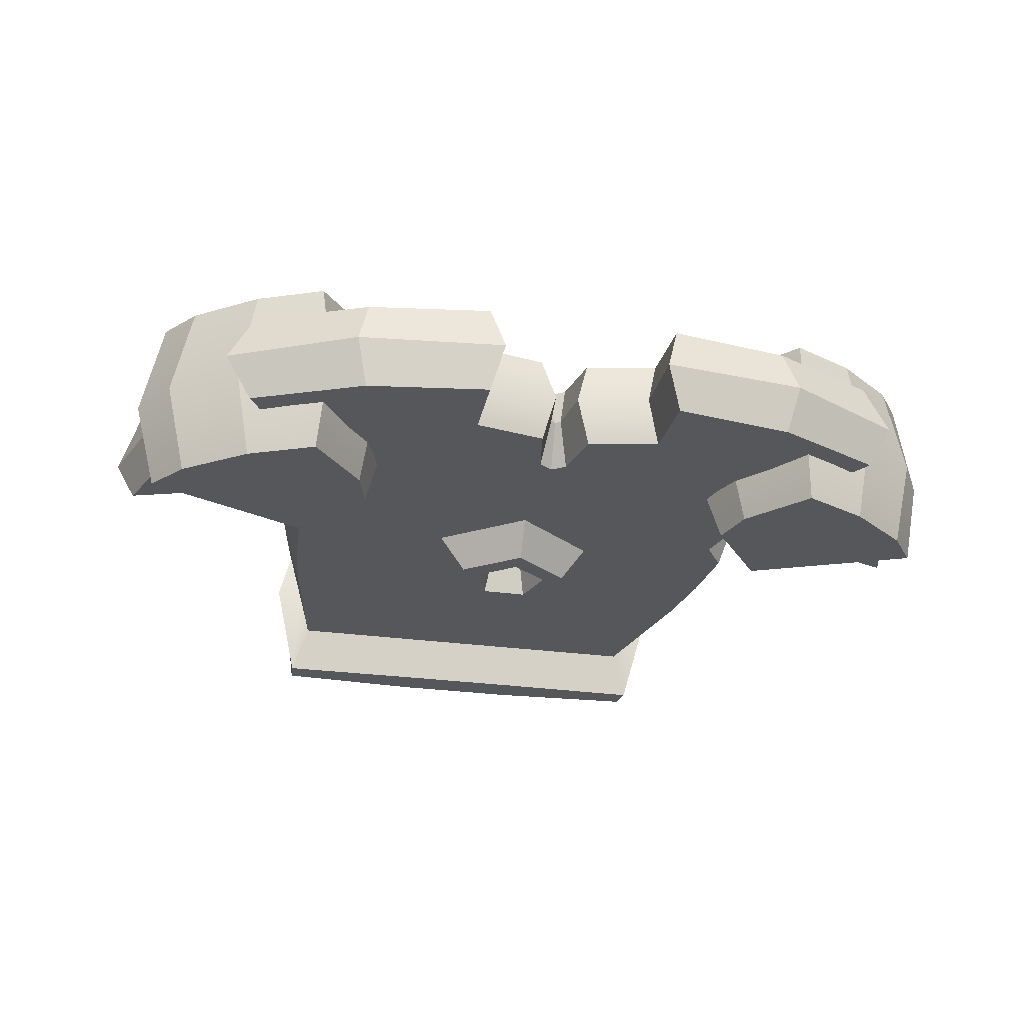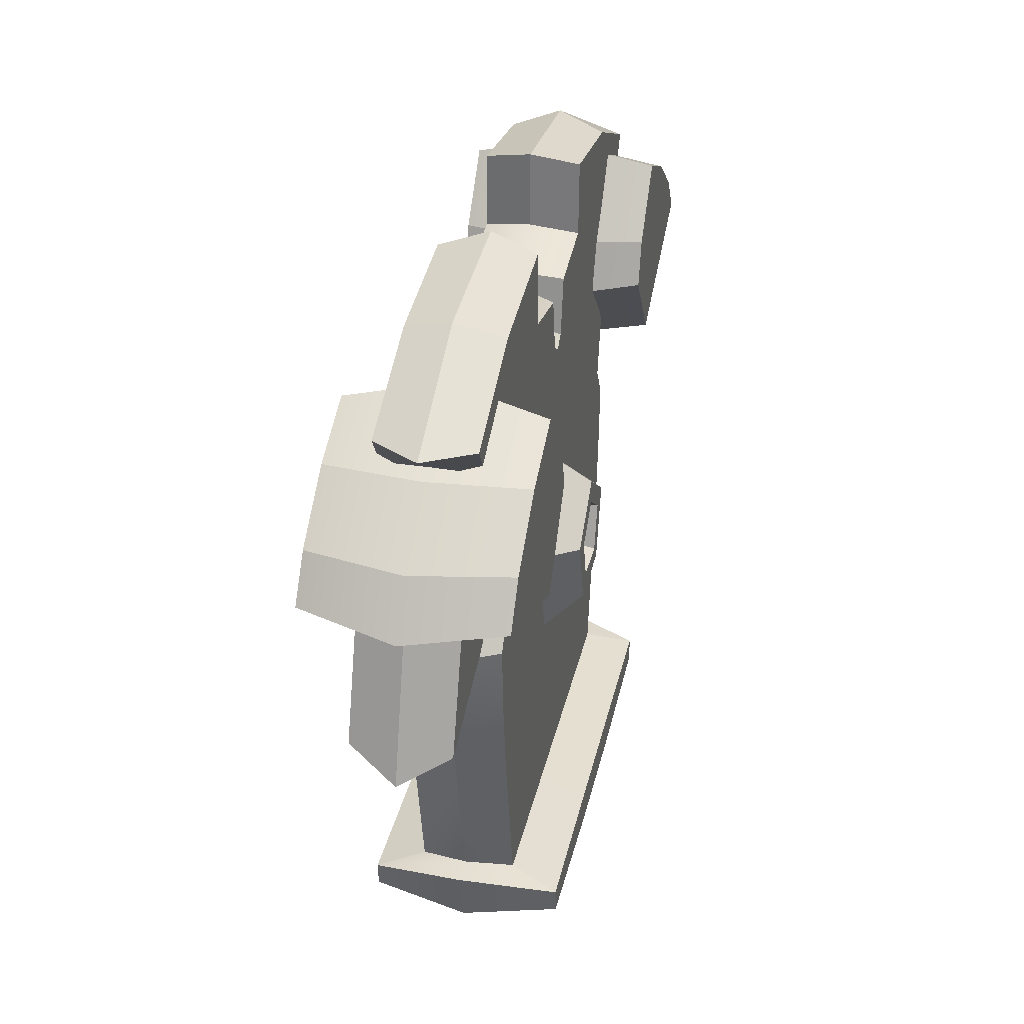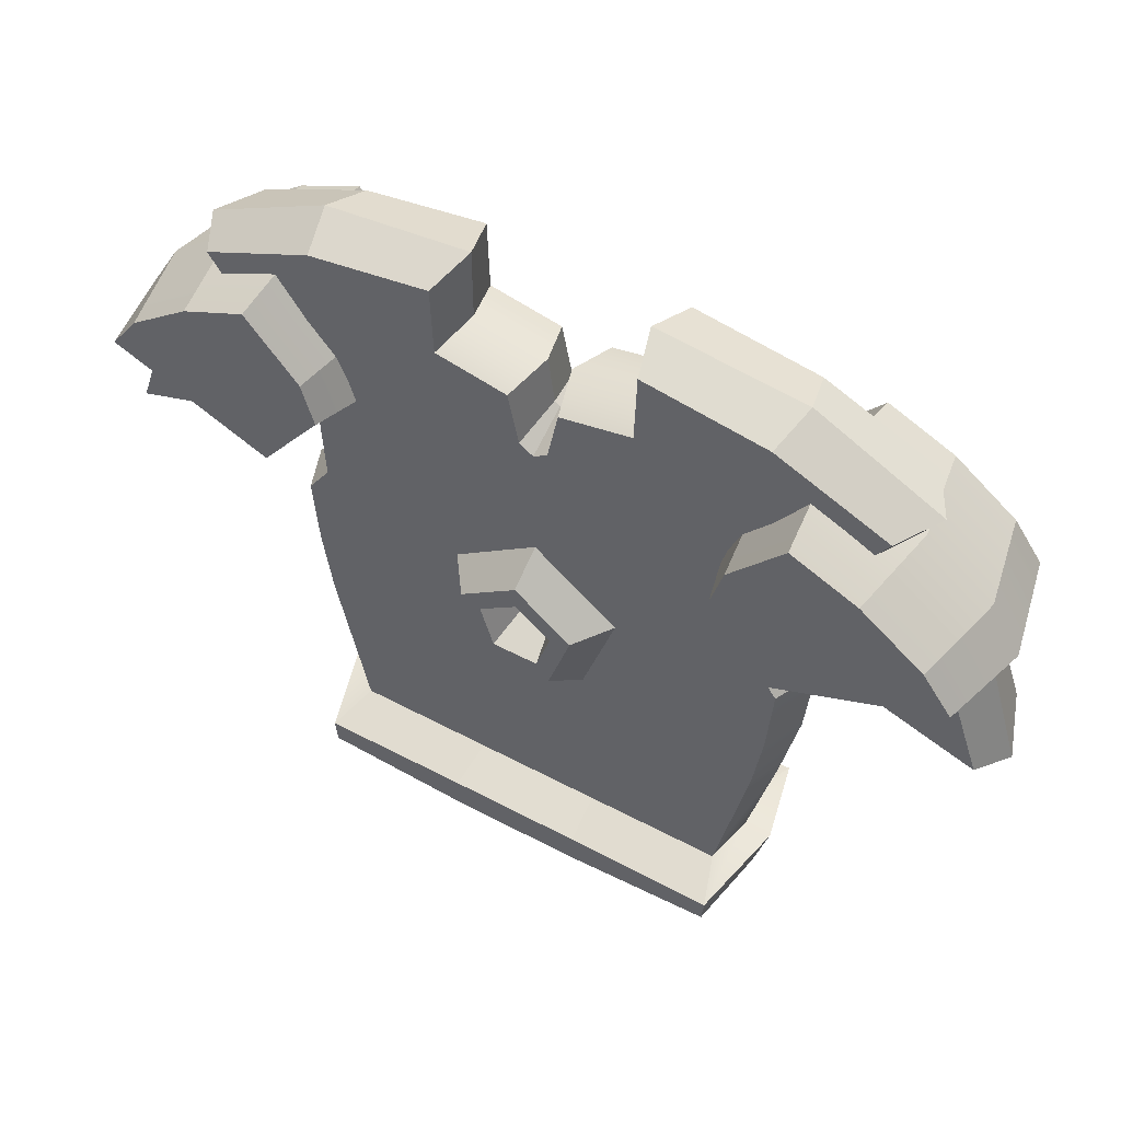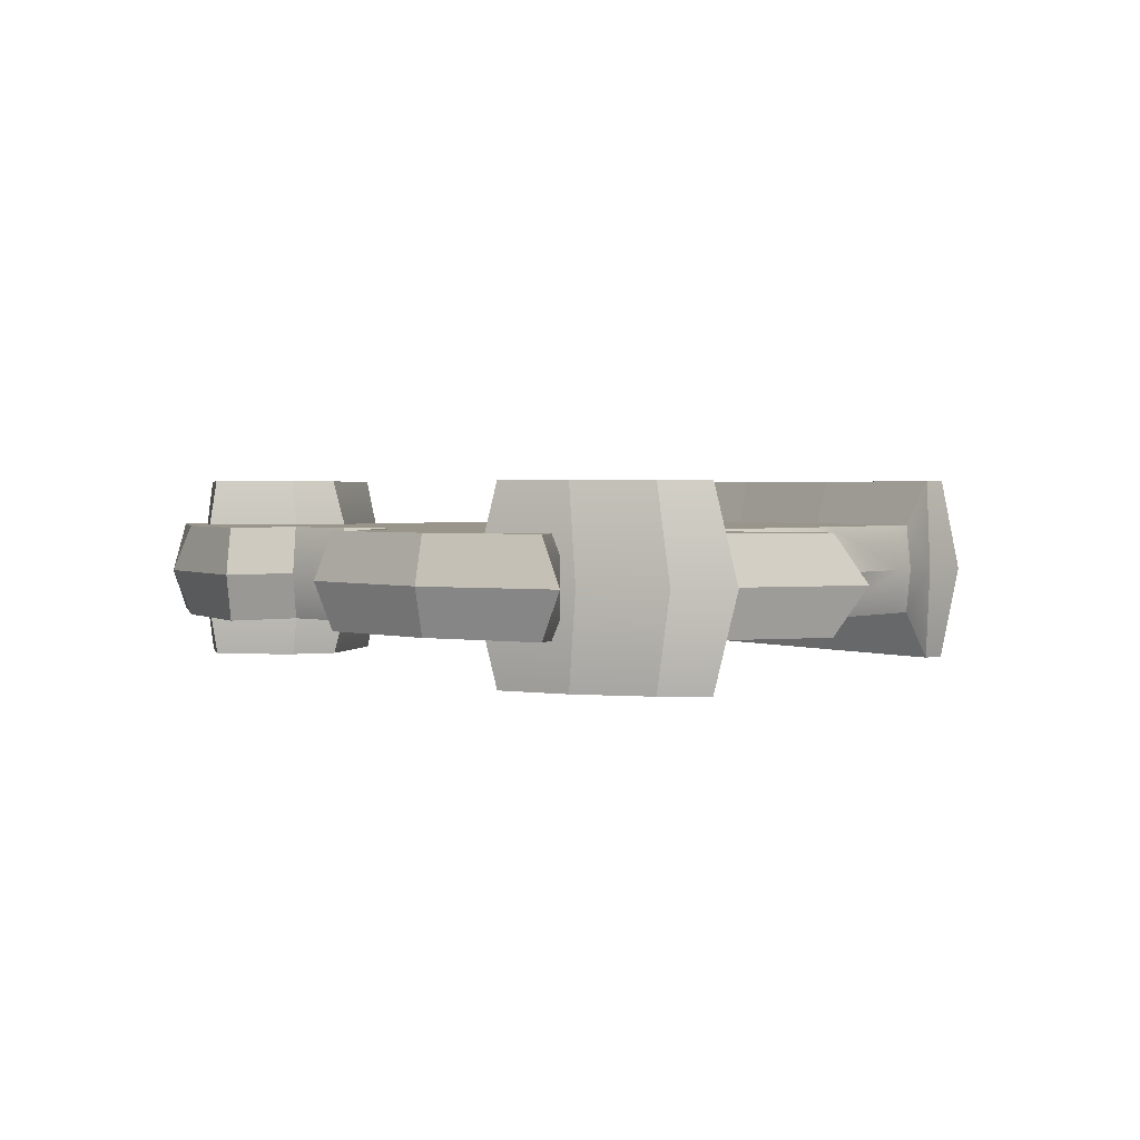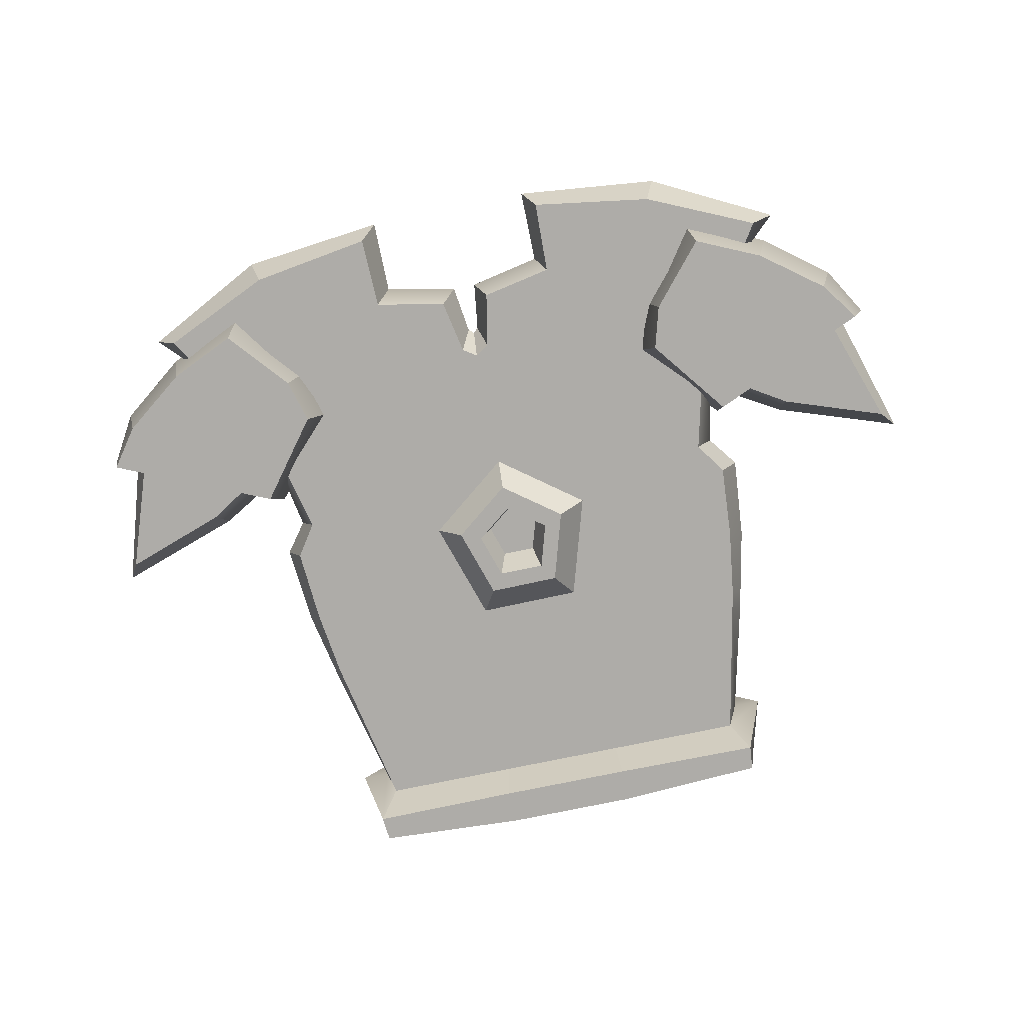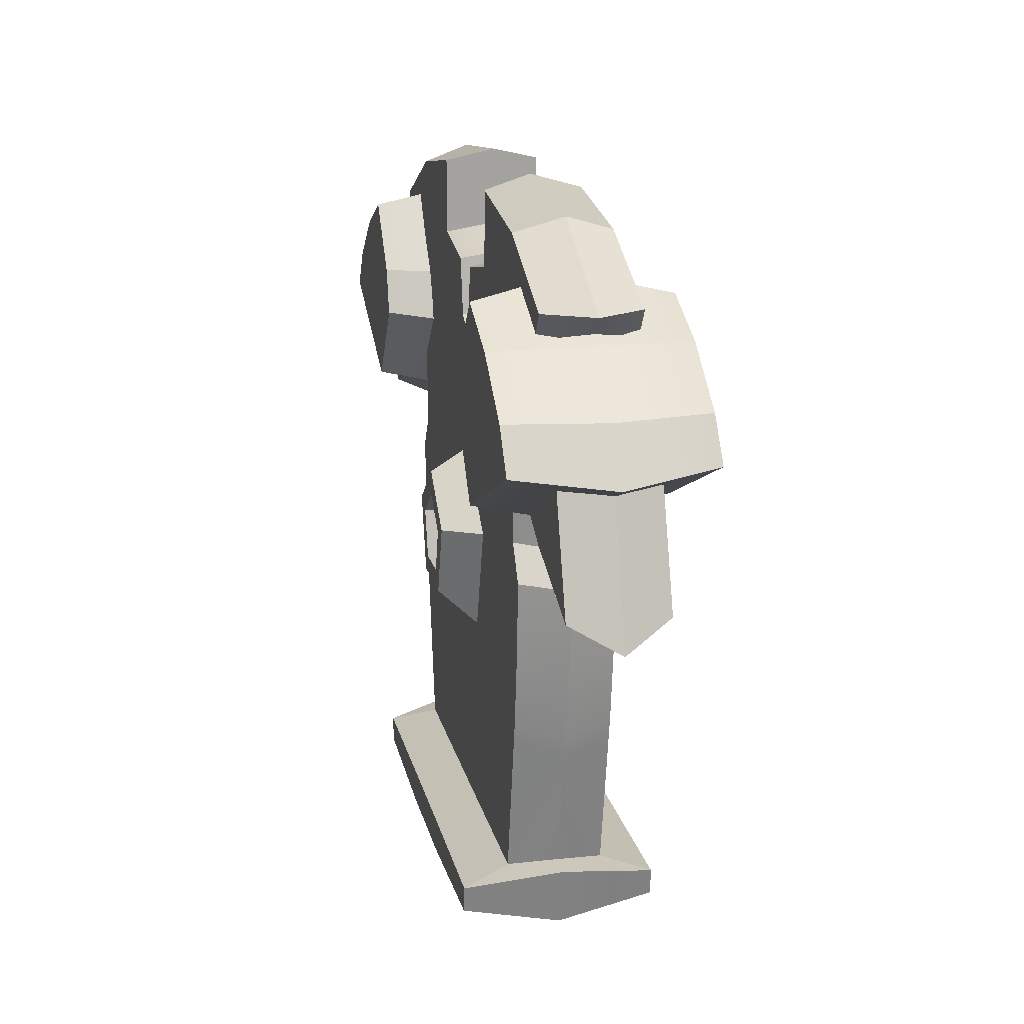
<metadata>
{"format":"obj","ext":"obj","renderer":"f3d","projection":"perspective","resolution":1024,"background":"white","views":[{"elev":-26.8,"azim":167.6,"up":"+Z"},{"elev":33.5,"azim":102.5,"up":"+Y"},{"elev":51.6,"azim":30.0,"up":"+Y"},{"elev":2.2,"azim":-126.9,"up":"+Z"},{"elev":-76.8,"azim":-168.3,"up":"+Z"},{"elev":17.3,"azim":78.0,"up":"+Y"}]}
</metadata>
<code>
v -19.69 0.5389 0
v -3.678 15.52 -0
v -17.9 6.367 0
v -13.29 10.46 -0
v -15.43 12.04 -0
v -10.02 14.83 -0
v -10.99 4.275 -0
v -14.16 2.44 -0
v -9.529 14.19 2
v -4.256 15 2
v -8.514 8.423 2
v -14.36 3.173 2
v -17.06 6.764 2
v -18.85 1.608 2
v -13.29 10.46 2
v -14.3 12.04 2
v -9.879 5.493 2
v -11.12 3.005 0
v -18.99 6.52 -0
v -17.7 8.708 -0
v -14.85 10.89 -0
v -10.98 12.85 -0
v -8.411 9.181 -0
v -7.424 6.862 0
v -14.16 10.68 4
v -9.019 9.272 4
v -11.33 11.97 4
v -8.494 7.381 4
v -11.15 3.922 4
v -16.84 8.647 4
v -18.07 6.947 4
v -3.678 12.29 -0
v -4.17 11.86 2
v 0 9.316 0
v 0 8.461 2
v -2.447 -0.1527 2
v -10.5 1.585 -0
v -9.749 1.829 2
v 0 1.518 2
v -1.875 -3.663 2
v -11.53 0.2197 -0
v -10.71 0.403 2
v -2.588 -15.52 -0
v -2.773 -12.75 2
v -8.712 -12.74 2
v -9.233 -12.47 -0
v -0.5112 11.64 0
v -0.2238 9.51 0
v -1.067 11.25 2
v -0.6068 8.87 2
v -3.684 9.276 2
v 19.69 0.5389 0
v 3.678 15.52 -0
v 17.9 6.367 0
v 13.29 10.46 -0
v 15.43 12.04 -0
v 10.02 14.83 -0
v 10.99 4.275 -0
v 14.16 2.44 -0
v 9.529 14.19 2
v 4.256 15 2
v 8.514 8.423 2
v 14.36 3.173 2
v 17.06 6.764 2
v 18.85 1.608 2
v 13.29 10.46 2
v 14.3 12.04 2
v 9.879 5.493 2
v 11.12 3.005 0
v 18.99 6.52 0
v 17.7 8.708 0
v 14.85 10.89 0
v 10.98 12.85 -0
v 8.411 9.181 -0
v 7.424 6.862 0
v 14.16 10.68 4
v 9.019 9.272 4
v 11.33 11.97 4
v 8.494 7.381 4
v 11.15 3.922 4
v 16.84 8.647 4
v 18.07 6.947 4
v 3.678 12.29 -0
v 4.17 11.86 2
v 2.447 -0.1527 2
v 10.5 1.585 -0
v 9.749 1.829 2
v 1.875 -3.663 2
v 11.53 0.2197 -0
v 10.71 0.403 2
v 2.588 -15.52 -0
v 2.773 -12.75 2
v 8.712 -12.74 2
v 9.233 -12.47 -0
v 0.5112 11.64 0
v 0.2238 9.51 0
v 1.067 11.25 2
v 0.6068 8.87 2
v 3.684 9.276 2
v -2.905 -13.27 4
v -2.783 -14.76 4
v -9.4 -13.32 4
v -9.305 -14.4 4
v -10.44 -12.47 -0
v -9.74 -15.07 -0
v 2.905 -13.27 4
v 2.783 -14.76 4
v 9.305 -14.4 4
v 9.4 -13.32 4
v 9.74 -15.07 -0
v 10.44 -12.47 -0
v 9.924 -6.668 2
v -9.924 -6.668 2
v 6.073 -1.768 2
v 10.5 -2.825 2
v 11.2 -3.454 -0
v -6.073 -1.768 2
v -10.5 -2.825 2
v -11.2 -3.454 -0
v 10.44 -7.277 -0
v -10.44 -7.277 -0
v 0.04163 4.319 0
v -5.091 0.4466 0
v -3.191 -5.912 0
v 3.116 -5.97 0
v 5.12 0.3533 0
v 0.02527 2.106 3.582
v -2.486 0.2187 3.582
v -1.56 -2.881 3.582
v 1.524 -2.909 3.582
v 2.5 0.1732 3.582
v 0.01941 1.028 3.582
v -1.62 -0.1791 3.582
v -1.037 -2.131 3.582
v 0.9629 -2.13 3.582
v 1.578 -0.1889 3.582
v 0.007813 0.6906 2
v -1.151 -0.1717 2
v -0.7349 -1.566 2
v 0.6818 -1.565 2
v 1.121 -0.1787 2
v 2.79 -3.25 2
v 10.09 -5.857 2
v 10.6 -6.443 0
v -2.79 -3.25 2
v -10.09 -5.857 2
v -10.6 -6.443 0
v 1.998 -2.906 2
v -1.998 -2.906 2
v 10.12 6.193 2
v 2.004 0.1502 2
v -10.12 6.193 2
v -2.004 0.1502 2
v 9.427 -11.63 -0
v 8.908 -11.76 2
v 2.628 -12.16 2
v -2.628 -12.16 2
v -8.908 -11.76 2
v -9.427 -11.63 -0
v -2.447 -0.1527 -0
v -2.004 0.1502 -0
v -1.998 -2.906 0
v -1.875 -3.663 0
v 1.875 -3.663 0
v 2.447 -0.1527 -0
v 2.004 0.1502 -0
v 1.998 -2.906 0
v 0 1.518 0
v -9.529 14.19 -2
v -4.256 15 -2
v -8.514 8.423 -2
v -14.36 3.173 -2
v -17.06 6.764 -2
v -18.85 1.608 -2
v -13.29 10.46 -2
v -14.3 12.04 -2
v -10.63 5.493 -2
v -14.16 10.68 -4
v -9.019 9.272 -4
v -11.33 11.97 -4
v -8.494 7.381 -4
v -11.15 3.922 -4
v -16.84 8.647 -4
v -18.07 6.947 -4
v -4.17 11.86 -2
v 0 8.461 -2
v -2.447 -0.1527 -2
v -9.749 1.829 -2
v 0 1.518 -2
v -1.875 -3.663 -2
v -10.71 0.403 -2
v -2.773 -12.75 -2
v -8.712 -12.74 -2
v -1.067 11.25 -2
v -0.6068 8.87 -2
v -3.684 9.276 -2
v 9.529 14.19 -2
v 4.256 15 -2
v 8.514 8.423 -2
v 14.36 3.173 -2
v 17.06 6.764 -2
v 18.85 1.608 -2
v 13.29 10.46 -2
v 14.3 12.04 -2
v 10.63 5.493 -2
v 14.16 10.68 -4
v 9.019 9.272 -4
v 11.33 11.97 -4
v 8.494 7.381 -4
v 11.15 3.922 -4
v 16.84 8.647 -4
v 18.07 6.947 -4
v 4.17 11.86 -2
v 2.447 -0.1527 -2
v 9.749 1.829 -2
v 1.875 -3.663 -2
v 10.71 0.403 -2
v 2.773 -12.75 -2
v 8.712 -12.74 -2
v 1.067 11.25 -2
v 0.6068 8.87 -2
v 3.684 9.276 -2
v -2.905 -13.27 -4.066
v -2.783 -14.76 -4.066
v -9.4 -13.32 -4.066
v -9.305 -14.4 -4.066
v 2.905 -13.27 -4.066
v 2.783 -14.76 -4.066
v 9.305 -14.4 -4.066
v 9.4 -13.32 -4.066
v 9.924 -6.668 -2
v -9.924 -6.668 -2
v 6.073 -1.768 -2
v 10.5 -2.825 -2
v -6.073 -1.768 -2
v -10.5 -2.825 -2
v 0.02527 2.106 -3.582
v -2.486 0.2187 -3.582
v -1.56 -2.881 -3.582
v 1.524 -2.909 -3.582
v 2.5 0.1732 -3.582
v 0.01941 1.028 -3.582
v -1.62 -0.1791 -3.582
v -1.037 -2.131 -3.582
v 0.9629 -2.13 -3.582
v 1.578 -0.1889 -3.582
v 0.007813 0.6906 -2
v -1.151 -0.1717 -2
v -0.7349 -1.566 -2
v 0.6818 -1.565 -2
v 1.121 -0.1787 -2
v 2.79 -3.25 -2
v 10.09 -5.857 -2
v -2.79 -3.25 -2
v -10.09 -5.857 -2
v 1.998 -2.906 -2
v -1.998 -2.906 -2
v 10.12 6.193 -2
v 2.004 0.1502 -2
v -10.12 6.193 -2
v -2.004 0.1502 -2
v 8.908 -11.76 -2
v 2.628 -11.63 -2
v -2.628 -11.63 -2
v -8.908 -11.76 -2
f 12 13 14
f 15 9 16
f 152 15 17
f 17 15 13 12
f 2 6 9 10
f 3 1 14 13
f 1 8 12 14
f 6 5 16 9
f 5 4 15 16
f 4 3 13 15
f 8 7 17 12
f 25 26 27
f 29 28 30 31
f 30 28 26 25
f 23 22 27 26
f 22 21 25 27
f 18 24 28 29
f 20 19 31 30
f 19 18 29 31
f 24 23 26 28
f 21 20 30 25
f 33 32 2 10
f 10 9 11 33
f 49 47 32 33
f 50 49 33 51
f 36 17 38
f 17 7 37 38
f 51 39 35 50
f 145 149 36 117
f 38 37 41 42
f 101 100 102 103
f 102 104 105 103
f 44 157 158 45
f 158 159 46 45
f 34 48 50 35
f 48 47 49 50
f 11 51 33
f 63 65 64
f 66 67 60
f 62 150 66 60
f 68 63 64 66
f 53 61 60 57
f 54 64 65 52
f 52 65 63 59
f 57 60 67 56
f 56 67 66 55
f 55 66 64 54
f 59 63 68 58
f 76 78 77
f 80 82 81 79
f 81 76 77 79
f 74 77 78 73
f 73 78 76 72
f 69 80 79 75
f 71 81 82 70
f 70 82 80 69
f 75 79 77 74
f 72 76 81 71
f 84 61 53 83
f 61 84 62 60
f 84 83 95 97
f 99 84 97 98
f 62 99 39
f 68 87 86 58
f 90 87 85 114
f 87 90 89 86
f 107 108 109 106
f 109 108 110 111
f 101 107 106 100
f 92 156 157 44
f 114 115 90
f 90 115 116 89
f 34 35 98 96
f 96 98 97 95
f 62 84 99
f 100 44 45 102
f 45 46 104 102
f 103 105 43 101
f 101 43 91 107
f 108 107 91 110
f 106 109 93 92
f 94 93 109 111
f 100 106 92 44
f 93 155 156 92
f 113 40 145 146
f 142 148 88
f 142 143 115 114
f 116 115 143 144
f 117 36 38 42
f 118 117 42
f 42 41 119 118
f 154 155 93 94
f 146 147 121 113
f 87 68 85
f 39 51 11
f 152 153 39 11
f 85 68 150 151
f 122 123 128 127
f 123 124 129 128
f 124 125 130 129
f 125 126 131 130
f 126 122 127 131
f 127 128 133 132
f 128 129 134 133
f 129 130 135 134
f 130 131 136 135
f 131 127 132 136
f 132 133 138 137
f 133 134 139 138
f 134 135 140 139
f 135 136 141 140
f 136 132 137 141
f 138 141 137
f 138 139 140 141
f 88 112 143 142
f 144 143 112 120
f 146 145 117 118
f 118 119 147 146
f 114 85 148 142
f 40 149 145
f 150 62 39 151
f 36 153 152 17
f 66 150 68
f 11 9 15 152
f 35 39 99 98
f 120 112 155 154
f 156 155 112 88
f 157 156 88 40
f 158 157 40 113
f 113 121 159 158
f 153 36 160 161
f 36 149 162 160
f 40 88 164 163
f 85 151 166 165
f 148 85 165 167
f 88 148 167 164
f 149 40 163 162
f 151 39 168 166
f 39 153 161 168
f 172 174 173
f 175 176 169
f 260 177 175
f 177 172 173 175
f 2 170 169 6
f 3 173 174 1
f 1 174 172 8
f 6 169 176 5
f 5 176 175 4
f 4 175 173 3
f 8 172 177 7
f 178 180 179
f 182 184 183 181
f 183 178 179 181
f 23 179 180 22
f 22 180 178 21
f 18 182 181 24
f 20 183 184 19
f 19 184 182 18
f 24 181 179 23
f 21 178 183 20
f 185 170 2 32
f 170 185 171 169
f 194 185 32 47
f 195 196 185 194
f 187 188 177
f 177 188 37 7
f 196 195 186 189
f 254 235 187 257
f 188 191 41 37
f 224 226 225 223
f 225 226 105 104
f 192 193 265 264
f 265 193 46 159
f 34 186 195 48
f 48 195 194 47
f 171 185 196
f 200 201 202
f 203 197 204
f 199 197 203 258
f 205 203 201 200
f 53 57 197 198
f 54 52 202 201
f 52 59 200 202
f 57 56 204 197
f 56 55 203 204
f 55 54 201 203
f 59 58 205 200
f 206 207 208
f 210 209 211 212
f 211 209 207 206
f 74 73 208 207
f 73 72 206 208
f 69 75 209 210
f 71 70 212 211
f 70 69 210 212
f 75 74 207 209
f 72 71 211 206
f 213 83 53 198
f 198 197 199 213
f 213 220 95 83
f 222 221 220 213
f 199 189 222
f 205 58 86 215
f 217 233 214 215
f 215 86 89 217
f 228 227 230 229
f 230 111 110 229
f 224 223 227 228
f 218 192 264 263
f 233 217 234
f 217 89 116 234
f 34 96 221 186
f 96 95 220 221
f 199 222 213
f 223 225 193 192
f 193 225 104 46
f 226 224 43 105
f 224 228 91 43
f 229 110 91 228
f 227 218 219 230
f 94 111 230 219
f 223 192 218 227
f 219 218 263 262
f 232 255 254 190
f 252 216 256
f 252 233 234 253
f 116 144 253 234
f 235 191 188 187
f 236 191 235
f 191 236 119 41
f 154 94 219 262
f 255 232 121 147
f 215 214 205
f 189 171 196
f 260 171 189 261
f 214 259 258 205
f 122 237 238 123
f 123 238 239 124
f 124 239 240 125
f 125 240 241 126
f 126 241 237 122
f 237 242 243 238
f 238 243 244 239
f 239 244 245 240
f 240 245 246 241
f 241 246 242 237
f 242 247 248 243
f 243 248 249 244
f 244 249 250 245
f 245 250 251 246
f 246 251 247 242
f 248 247 251
f 248 251 250 249
f 216 252 253 231
f 144 120 231 253
f 255 236 235 254
f 236 255 147 119
f 233 252 256 214
f 190 254 257
f 258 259 189 199
f 187 177 260 261
f 203 205 258
f 171 260 175 169
f 186 221 222 189
f 120 154 262 231
f 263 216 231 262
f 264 190 216 263
f 265 232 190 264
f 232 265 159 121
f 261 161 160 187
f 187 160 162 257
f 190 163 164 216
f 214 165 166 259
f 256 167 165 214
f 216 164 167 256
f 257 162 163 190
f 259 166 168 189
f 189 168 161 261

</code>
